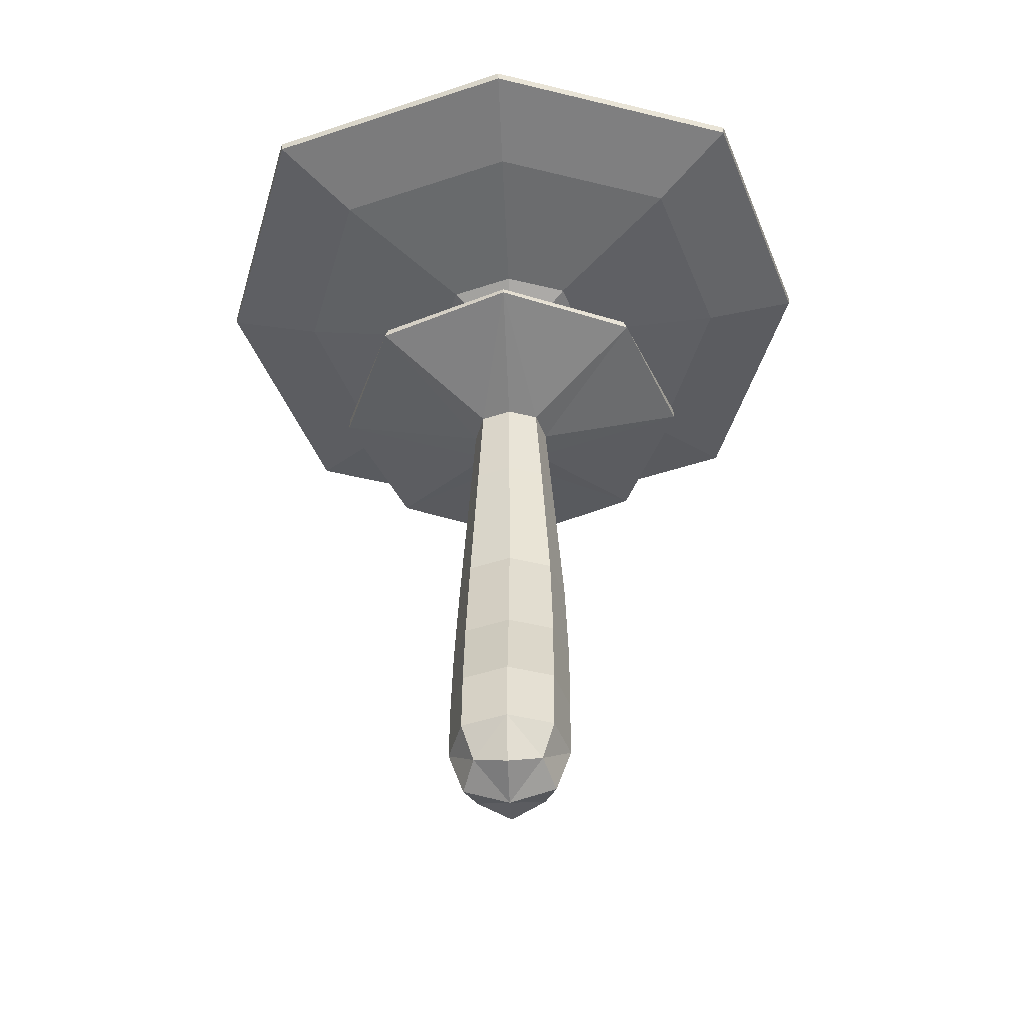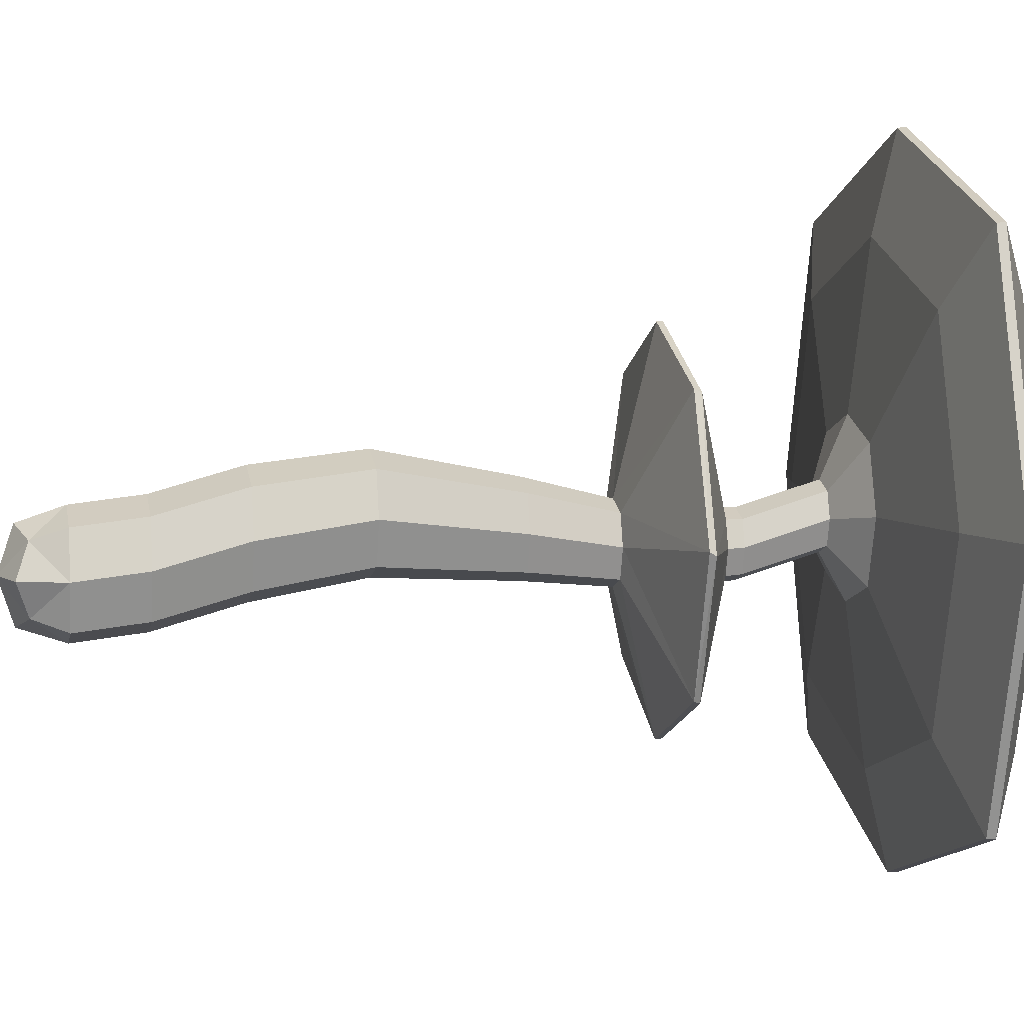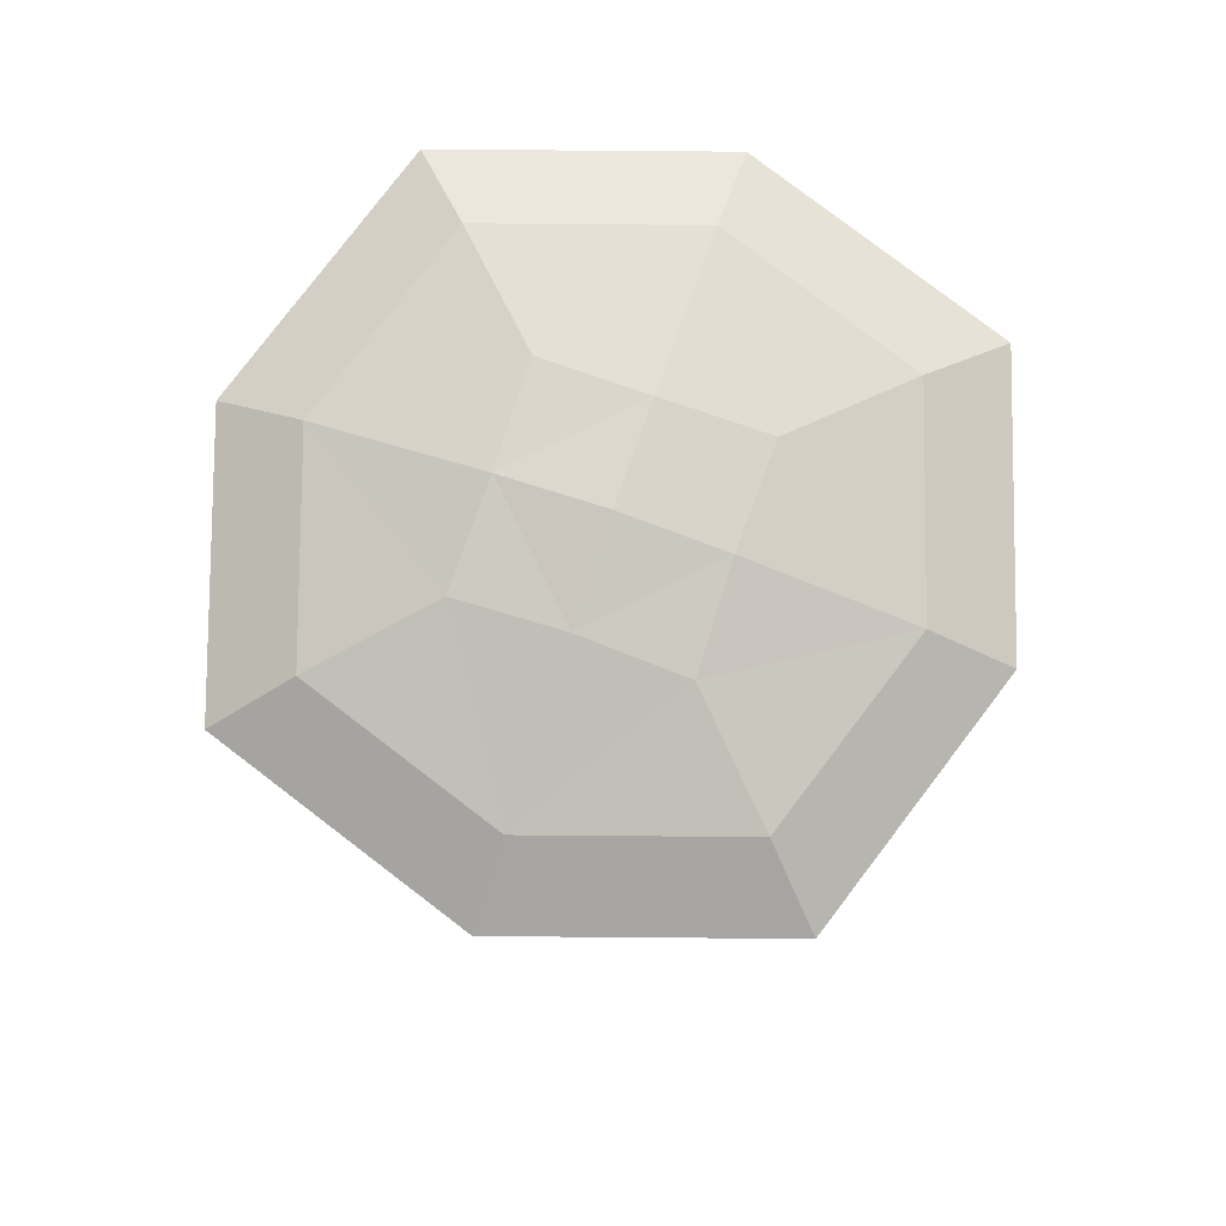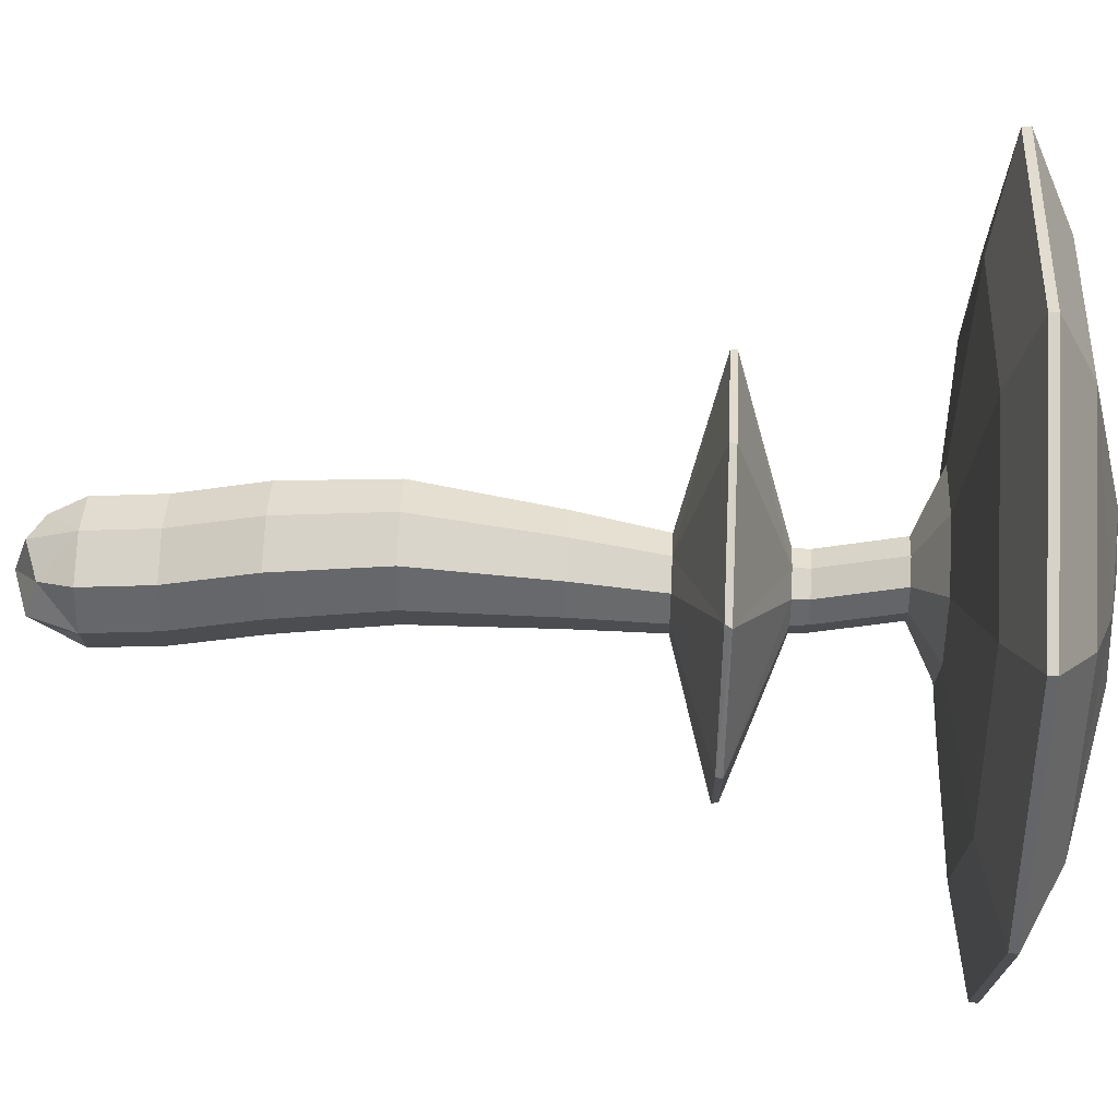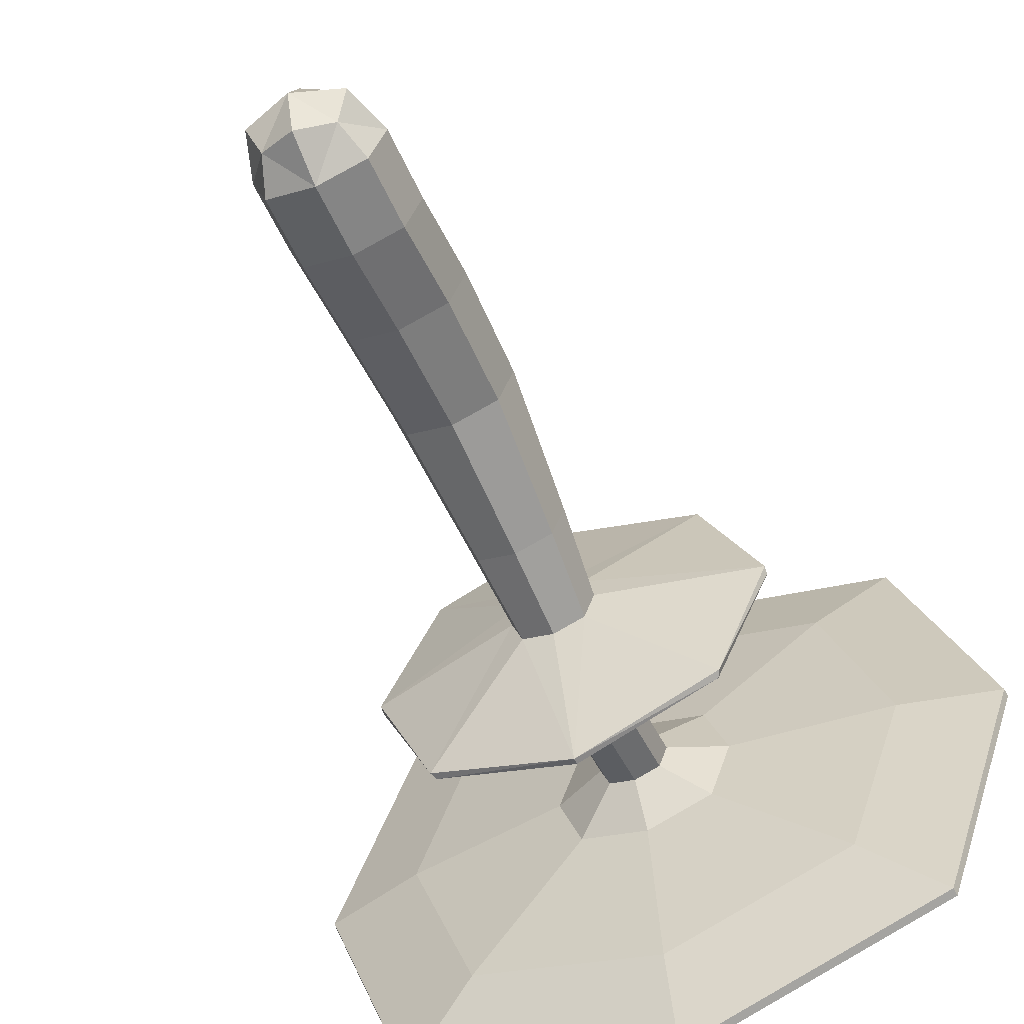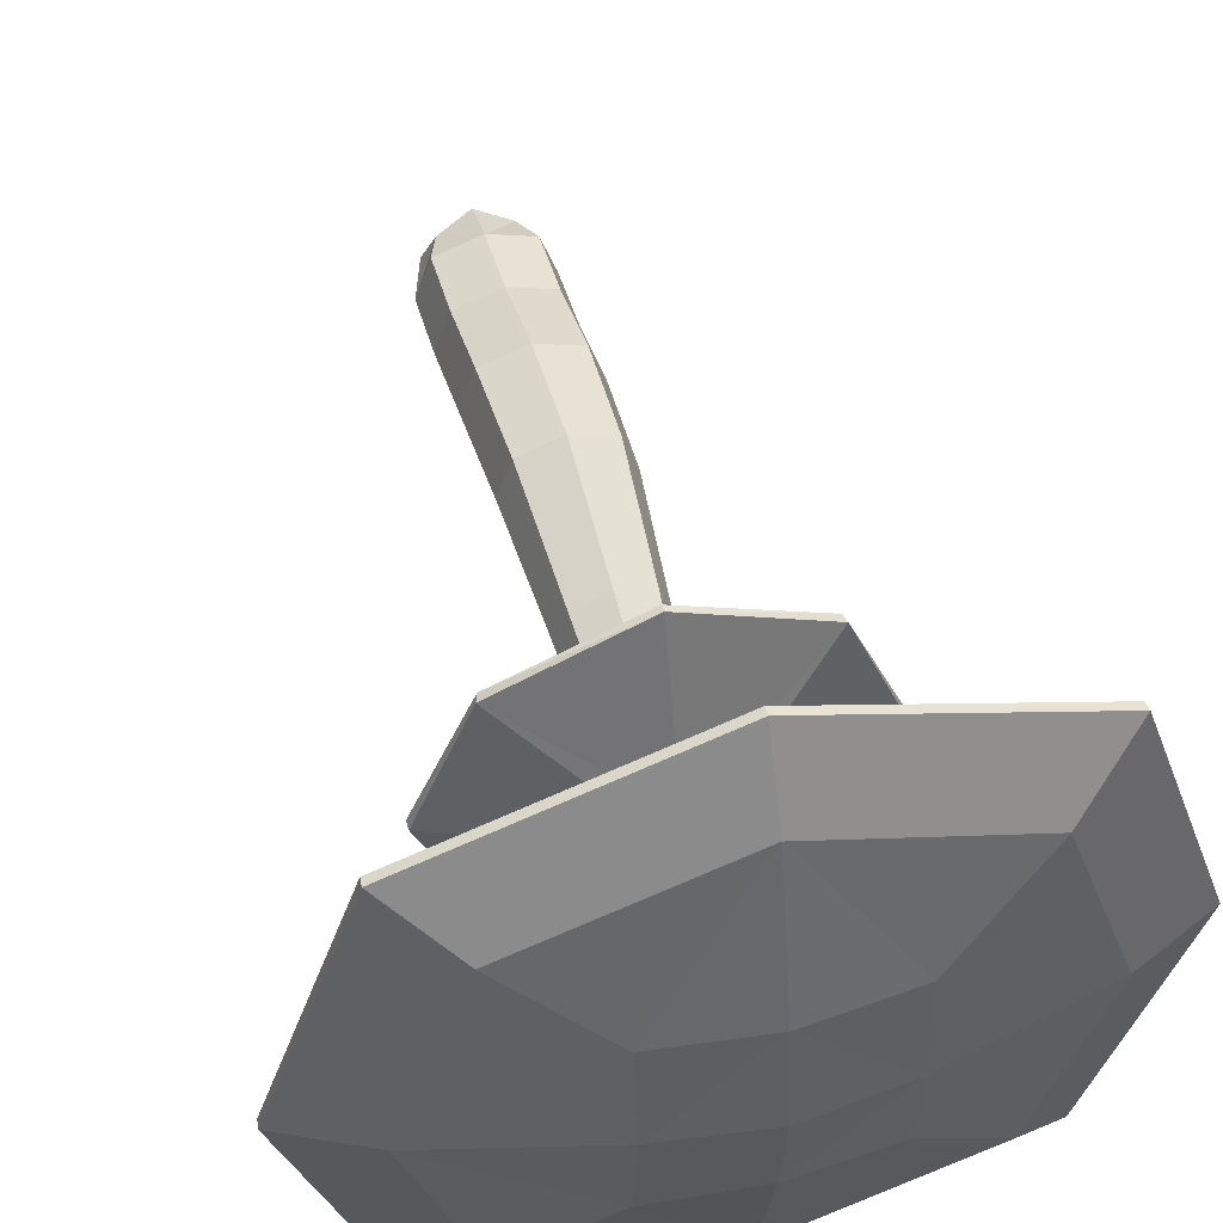
<metadata>
{"format":"obj","ext":"obj","renderer":"f3d","projection":"perspective","resolution":1024,"background":"white","views":[{"elev":-45.9,"azim":-177.4,"up":"+Y"},{"elev":5.7,"azim":79.0,"up":"+Z"},{"elev":79.8,"azim":108.9,"up":"+Y"},{"elev":55.8,"azim":92.7,"up":"+Z"},{"elev":-60.2,"azim":23.5,"up":"+Z"},{"elev":51.8,"azim":164.8,"up":"+Z"}]}
</metadata>
<code>
o Cube.001_Cube.002
v -0.3453 0.274 -0.05468
v 0 0.274 -0.4
v 0.3453 0.274 -0.05468
v 0 0.274 0.2906
v 0 -0.07133 -0.05468
v 0.3453 1.162 0.1285
v 0.2674 2.551 0.1252
v -0.3453 1.162 0.1285
v 0 1.162 0.4738
v 0 1.162 -0.2168
v 0 4.132 0.3512
v -0.2674 2.551 0.1252
v 0 2.551 0.3926
v 0 2.551 -0.1422
v 1.391 4.396 0.2118
v 0 4.132 -0.02768
v 0.1895 4.132 0.1618
v -0.1895 4.132 0.1618
v -1.494 4.794 0.2118
v -1.391 4.396 0.2118
v 0 4.396 1.603
v 0 4.396 -1.179
v 0 5.092 0.2118
v 0 4.794 1.706
v 0 4.794 -1.282
v 1.494 4.794 0.2118
v -0.1895 3.682 0.02523
v 0.1895 3.682 0.02523
v 0 3.682 -0.1642
v 0 3.682 0.2147
v -0.259 0.015 -0.05468
v -0.259 0.274 0.2043
v -0.3453 0.6687 -0.00888
v -0.259 0.274 -0.3137
v 0 0.015 -0.3137
v 0 0.6687 -0.3542
v 0.259 0.274 -0.3137
v 0.259 0.015 -0.05468
v 0.3453 0.6687 -0.00888
v 0.259 0.274 0.2043
v 0 0.015 0.2043
v 0 0.6687 0.3364
v -0.3258 1.781 0.2193
v 0 1.781 -0.1066
v 0.3258 1.781 0.2193
v 0 1.781 0.5451
v 0.259 1.162 -0.1305
v 0.259 1.162 0.3875
v -0.259 1.162 0.3875
v -0.259 1.162 -0.1305
v -0 3.263 -0.9843
v -0 3.299 -0.9796
v -0.7736 3.267 -0.6602
v -0.7542 3.303 -0.674
v 0.2005 2.551 -0.07536
v 0.2005 2.551 0.3257
v -0.2005 2.551 0.3257
v -0.2005 2.551 -0.07536
v -0.4898 4.28 0.1993
v 0 4.28 -0.2905
v 0.4898 4.28 0.1993
v 0 4.28 0.6891
v 0.1421 4.132 0.3039
v -0.1421 3.682 0.1673
v -0.1421 4.132 0.01968
v 0.1421 3.682 -0.1169
v 1.043 4.396 -0.8314
v 1.043 4.396 1.255
v -1.043 4.396 1.255
v -1.043 4.396 -0.8314
v -0.571 5.017 0.2118
v 0 5.017 -0.3592
v 0.571 5.017 0.2118
v 0 5.017 0.7828
v -1.12 4.794 1.332
v -1.12 4.794 -0.9085
v 1.12 4.794 1.332
v 1.12 4.794 -0.9085
v 0.1421 3.682 0.1673
v -0.1421 4.132 0.3039
v -0.1421 3.682 -0.1169
v 0.1421 4.132 0.01968
v -0.1895 3.937 0.1026
v 0.1895 3.937 0.1026
v 0 3.937 -0.08682
v 0 3.937 0.2921
v -0.1918 0.08214 0.1372
v -0.259 0.6687 0.2501
v -0.1918 0.08214 -0.2465
v -0.259 0.6687 -0.2679
v 0.1918 0.08214 0.1372
v 0.259 0.6687 0.2501
v 0.1918 0.08214 -0.2465
v 0.259 0.6687 -0.2679
v -0.2444 1.781 0.4636
v -0.2444 1.781 -0.02509
v 0.2444 1.781 -0.02509
v 0.2444 1.781 0.4636
v -1.076 3.261 0.1106
v -1.074 3.297 0.08798
v -0.7683 3.3 0.8542
v -0.752 3.264 0.8708
v -0.3674 4.28 0.5667
v -0.3674 4.28 -0.1681
v 0.3674 4.28 -0.1681
v 0.3674 4.28 0.5667
v -0.5857 4.959 0.7975
v -0.5857 4.959 -0.3739
v 0.5857 4.959 -0.3739
v 0.5857 4.959 0.7975
v 0.1421 3.937 0.2447
v -0.1421 3.937 0.2447
v -0.1421 3.937 -0.03945
v 0.1421 3.937 -0.03945
v -0.1935 3.594 0.02142
v -0.2273 3.036 0.04399
v 0 3.594 -0.1721
v 0 3.036 -0.1833
v 0.1935 3.594 0.02142
v 0.2273 3.036 0.04399
v 0 3.594 0.2149
v 0 3.036 0.2713
v -0.1704 3.036 0.2144
v -0.1451 3.594 0.1666
v -0.1451 3.594 -0.1237
v -0.1704 3.036 -0.1265
v 0.1451 3.594 -0.1237
v 0.1704 3.036 -0.1265
v 0.1451 3.594 0.1666
v 0.1704 3.036 0.2144
v 0.7542 3.303 -0.674
v 0.7736 3.267 -0.6602
v 1.074 3.297 0.08798
v 1.076 3.261 0.1106
v 0.7683 3.3 0.8542
v 0.752 3.264 0.8708
v 0 3.295 1.173
v -0 3.259 1.173
v -1.952 4.576 0.2118
v -1.947 4.528 0.2118
v 0 4.576 -1.741
v 0 4.528 -1.735
v 1.952 4.576 0.2118
v 1.947 4.528 0.2118
v 0 4.576 2.164
v 0 4.528 2.159
v -1.46 4.528 1.672
v -1.464 4.576 1.676
v -1.464 4.576 -1.253
v -1.46 4.528 -1.248
v 1.464 4.576 -1.253
v 1.46 4.528 -1.248
v 1.464 4.576 1.676
v 1.46 4.528 1.672
f 63 62 11
f 62 80 11
f 101 99 102
f 15 106 61
f 15 105 67
f 77 143 26
f 68 146 21
f 65 60 16
f 60 82 16
f 17 105 61
f 61 63 17
f 80 59 18
f 18 104 65
f 69 140 20
f 140 70 20
f 19 107 71
f 19 108 76
f 20 104 59
f 20 103 69
f 139 75 19
f 70 142 22
f 21 103 62
f 21 106 68
f 75 145 24
f 22 105 60
f 22 104 70
f 78 141 25
f 67 144 15
f 73 72 23
f 72 71 23
f 71 74 23
f 74 73 23
f 145 77 24
f 146 69 21
f 24 110 74
f 24 107 75
f 141 76 25
f 142 67 22
f 25 108 72
f 25 109 78
f 143 78 26
f 144 68 15
f 26 109 73
f 26 110 77
f 122 102 123
f 120 132 134
f 121 101 137
f 125 52 54
f 122 136 138
f 116 53 126
f 119 131 127
f 128 51 132
f 100 53 99
f 54 51 53
f 131 51 52
f 133 132 131
f 135 134 133
f 137 136 135
f 137 102 138
f 124 100 101
f 129 133 119
f 126 51 118
f 127 52 117
f 123 99 116
f 130 134 136
f 115 54 100
f 121 135 129
f 139 147 148
f 139 150 140
f 141 150 149
f 141 152 142
f 143 152 151
f 143 154 144
f 145 154 153
f 145 147 146
f 76 139 19
f 63 106 62
f 62 103 80
f 101 100 99
f 15 68 106
f 15 61 105
f 77 153 143
f 68 154 146
f 65 104 60
f 60 105 82
f 17 82 105
f 61 106 63
f 80 103 59
f 18 59 104
f 69 147 140
f 140 150 70
f 19 75 107
f 19 71 108
f 20 70 104
f 20 59 103
f 139 148 75
f 70 150 142
f 21 69 103
f 21 62 106
f 75 148 145
f 22 67 105
f 22 60 104
f 78 151 141
f 67 152 144
f 73 109 72
f 72 108 71
f 71 107 74
f 74 110 73
f 145 153 77
f 146 147 69
f 24 77 110
f 24 74 107
f 141 149 76
f 142 152 67
f 25 76 108
f 25 72 109
f 143 151 78
f 144 154 68
f 26 78 109
f 26 73 110
f 122 138 102
f 120 128 132
f 121 124 101
f 125 117 52
f 122 130 136
f 116 99 53
f 119 133 131
f 128 118 51
f 100 54 53
f 54 52 51
f 131 132 51
f 133 134 132
f 135 136 134
f 137 138 136
f 137 101 102
f 124 115 100
f 129 135 133
f 126 53 51
f 127 131 52
f 123 102 99
f 130 120 134
f 115 125 54
f 121 137 135
f 139 140 147
f 139 149 150
f 141 142 150
f 141 151 152
f 143 144 152
f 143 153 154
f 145 146 154
f 145 148 147
f 76 149 139
f 1 87 32
f 32 33 1
f 1 90 34
f 1 89 31
f 2 89 34
f 34 36 2
f 36 37 2
f 2 93 35
f 3 93 37
f 3 94 39
f 39 40 3
f 3 91 38
f 4 91 40
f 4 92 42
f 4 88 32
f 4 87 41
f 5 89 35
f 5 93 38
f 5 91 41
f 5 87 31
f 6 92 39
f 39 47 6
f 6 97 45
f 45 48 6
f 56 45 7
f 7 97 55
f 28 129 119
f 56 122 13
f 50 33 8
f 8 88 49
f 49 43 8
f 8 96 50
f 49 42 9
f 42 48 9
f 9 98 46
f 9 95 49
f 10 94 36
f 10 90 50
f 50 44 10
f 44 47 10
f 80 86 11
f 86 63 11
f 12 96 43
f 43 57 12
f 81 115 27
f 14 126 118
f 13 95 46
f 13 98 56
f 64 121 30
f 55 44 14
f 44 58 14
f 29 127 117
f 55 120 7
f 16 114 85
f 16 113 65
f 17 111 84
f 84 82 17
f 65 83 18
f 18 112 80
f 27 124 64
f 116 58 12
f 64 83 27
f 27 113 81
f 119 66 28
f 7 130 56
f 28 114 84
f 84 79 28
f 29 125 81
f 14 128 55
f 81 85 29
f 85 66 29
f 121 79 30
f 122 57 13
f 30 111 86
f 30 112 64
f 12 123 116
f 1 31 87
f 32 88 33
f 1 33 90
f 1 34 89
f 2 35 89
f 34 90 36
f 36 94 37
f 2 37 93
f 3 38 93
f 3 37 94
f 39 92 40
f 3 40 91
f 4 41 91
f 4 40 92
f 4 42 88
f 4 32 87
f 5 31 89
f 5 35 93
f 5 38 91
f 5 41 87
f 6 48 92
f 39 94 47
f 6 47 97
f 45 98 48
f 56 98 45
f 7 45 97
f 28 79 129
f 56 130 122
f 50 90 33
f 8 33 88
f 49 95 43
f 8 43 96
f 49 88 42
f 42 92 48
f 9 48 98
f 9 46 95
f 10 47 94
f 10 36 90
f 50 96 44
f 44 97 47
f 80 112 86
f 86 111 63
f 12 58 96
f 43 95 57
f 81 125 115
f 14 58 126
f 13 57 95
f 13 46 98
f 64 124 121
f 55 97 44
f 44 96 58
f 29 66 127
f 55 128 120
f 16 82 114
f 16 85 113
f 17 63 111
f 84 114 82
f 65 113 83
f 18 83 112
f 27 115 124
f 116 126 58
f 64 112 83
f 27 83 113
f 119 127 66
f 7 120 130
f 28 66 114
f 84 111 79
f 29 117 125
f 14 118 128
f 81 113 85
f 85 114 66
f 121 129 79
f 122 123 57
f 30 79 111
f 30 86 112
f 12 57 123

</code>
